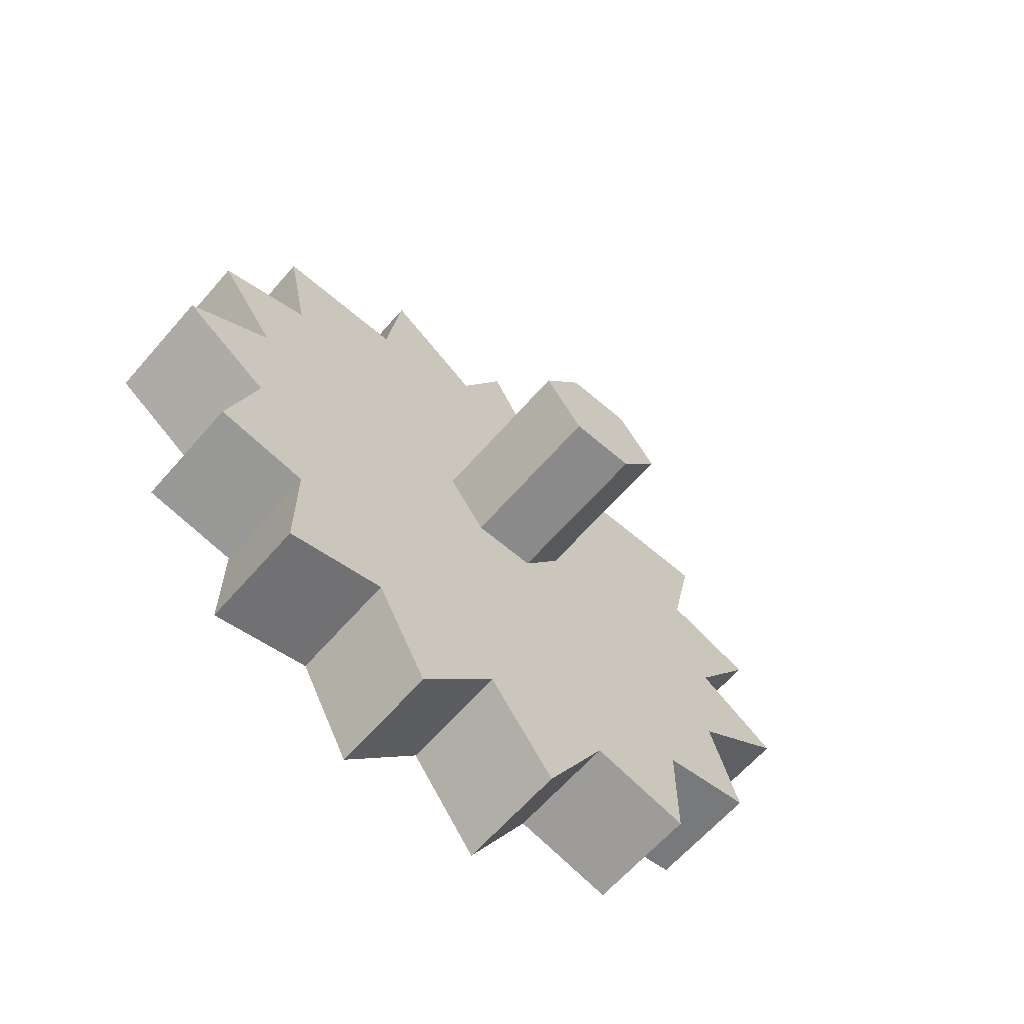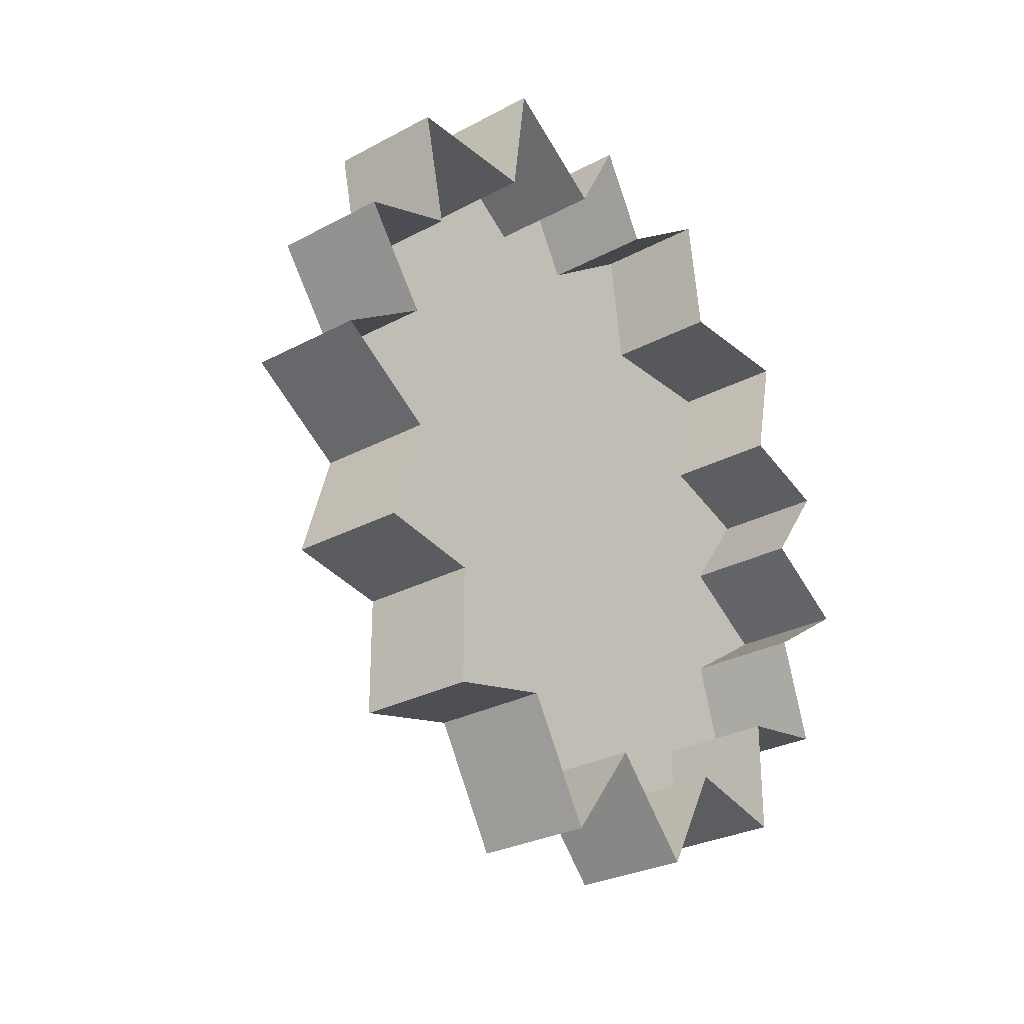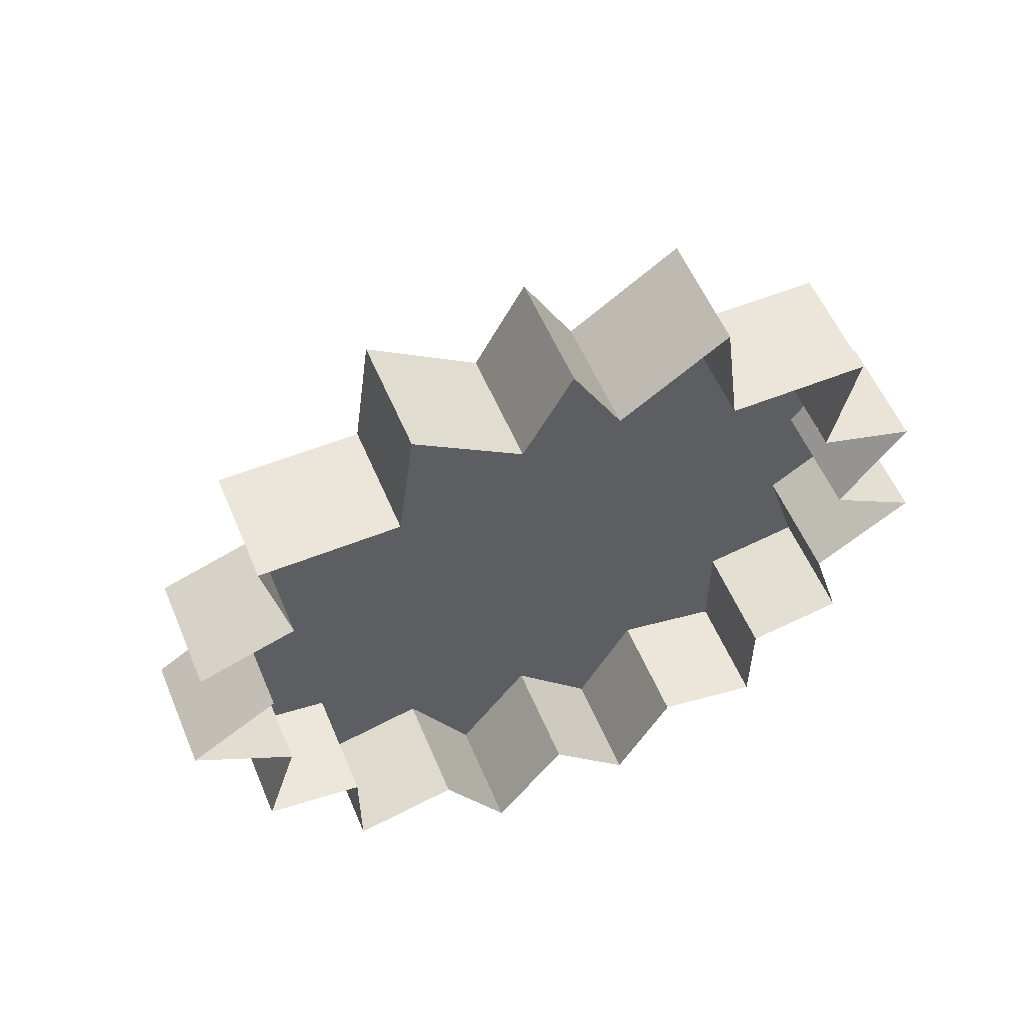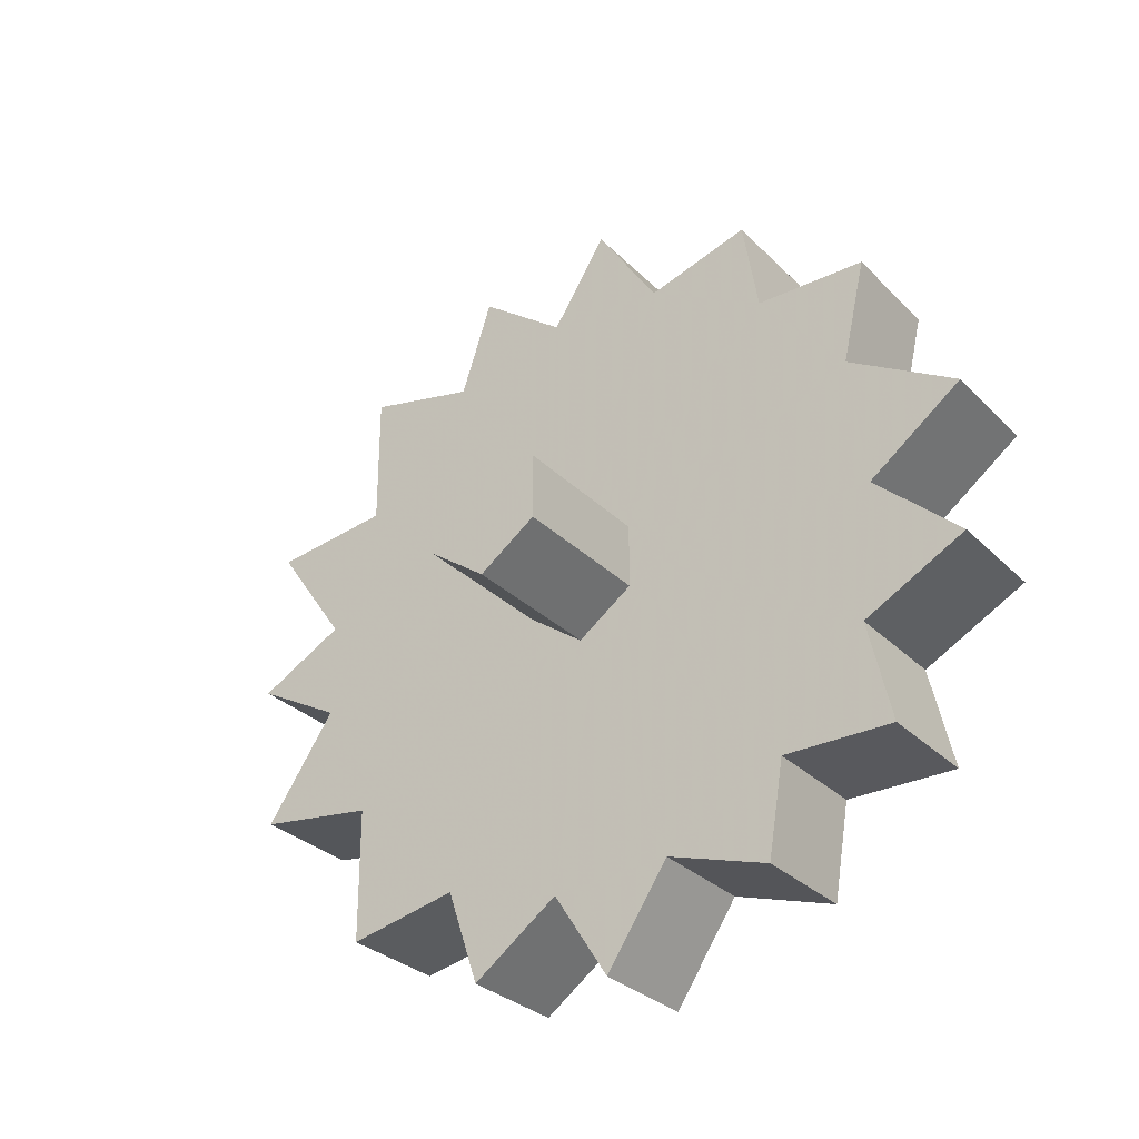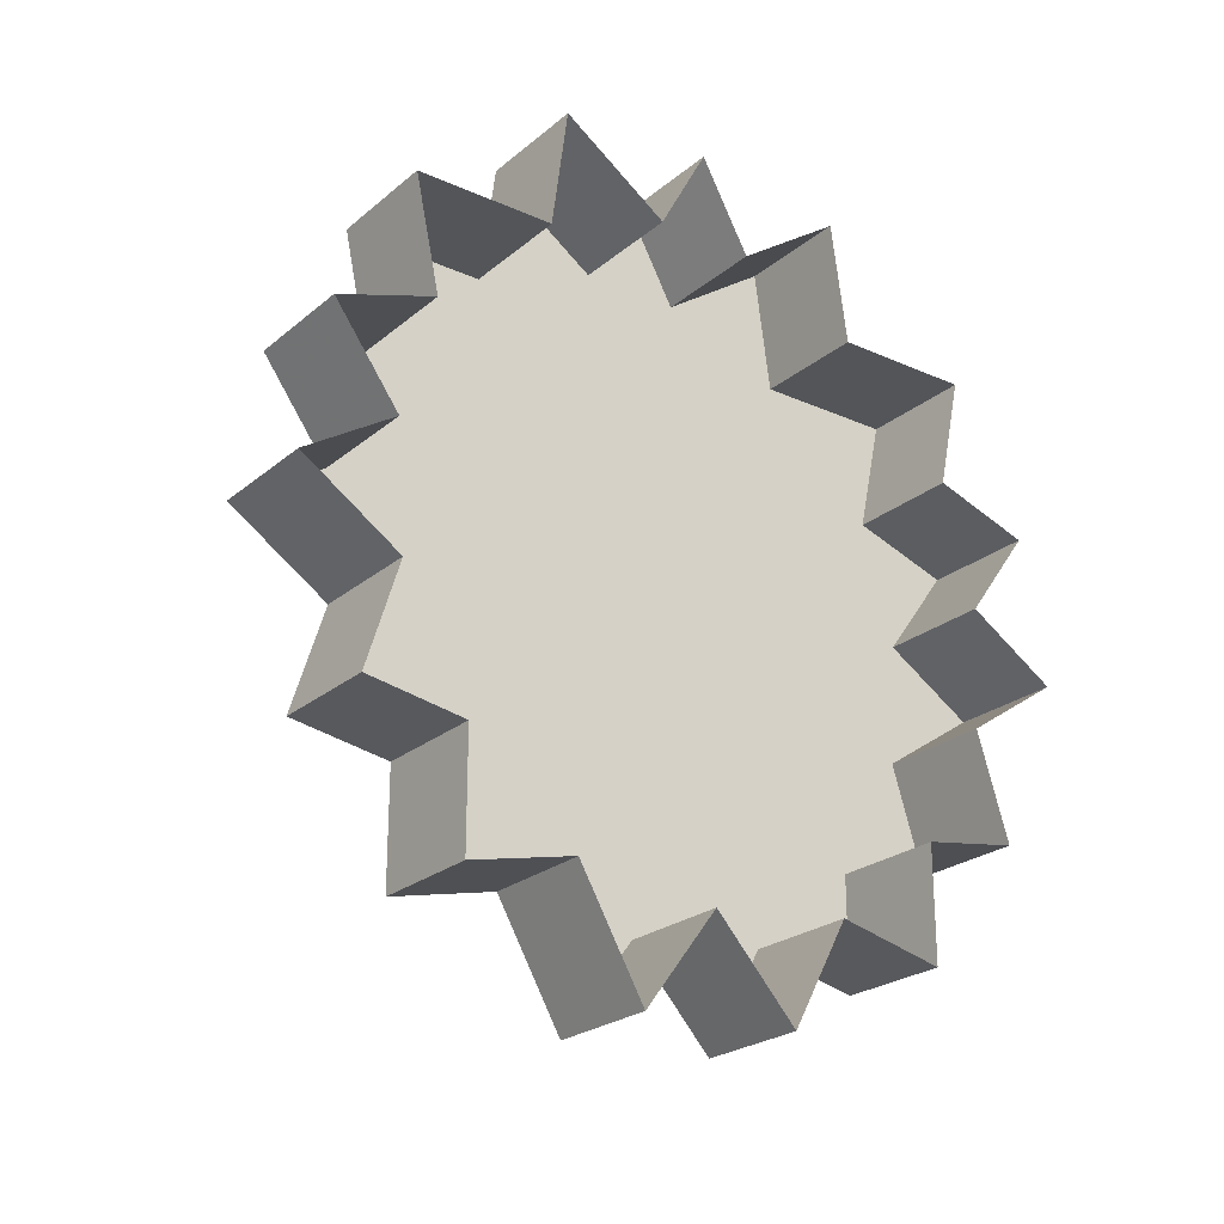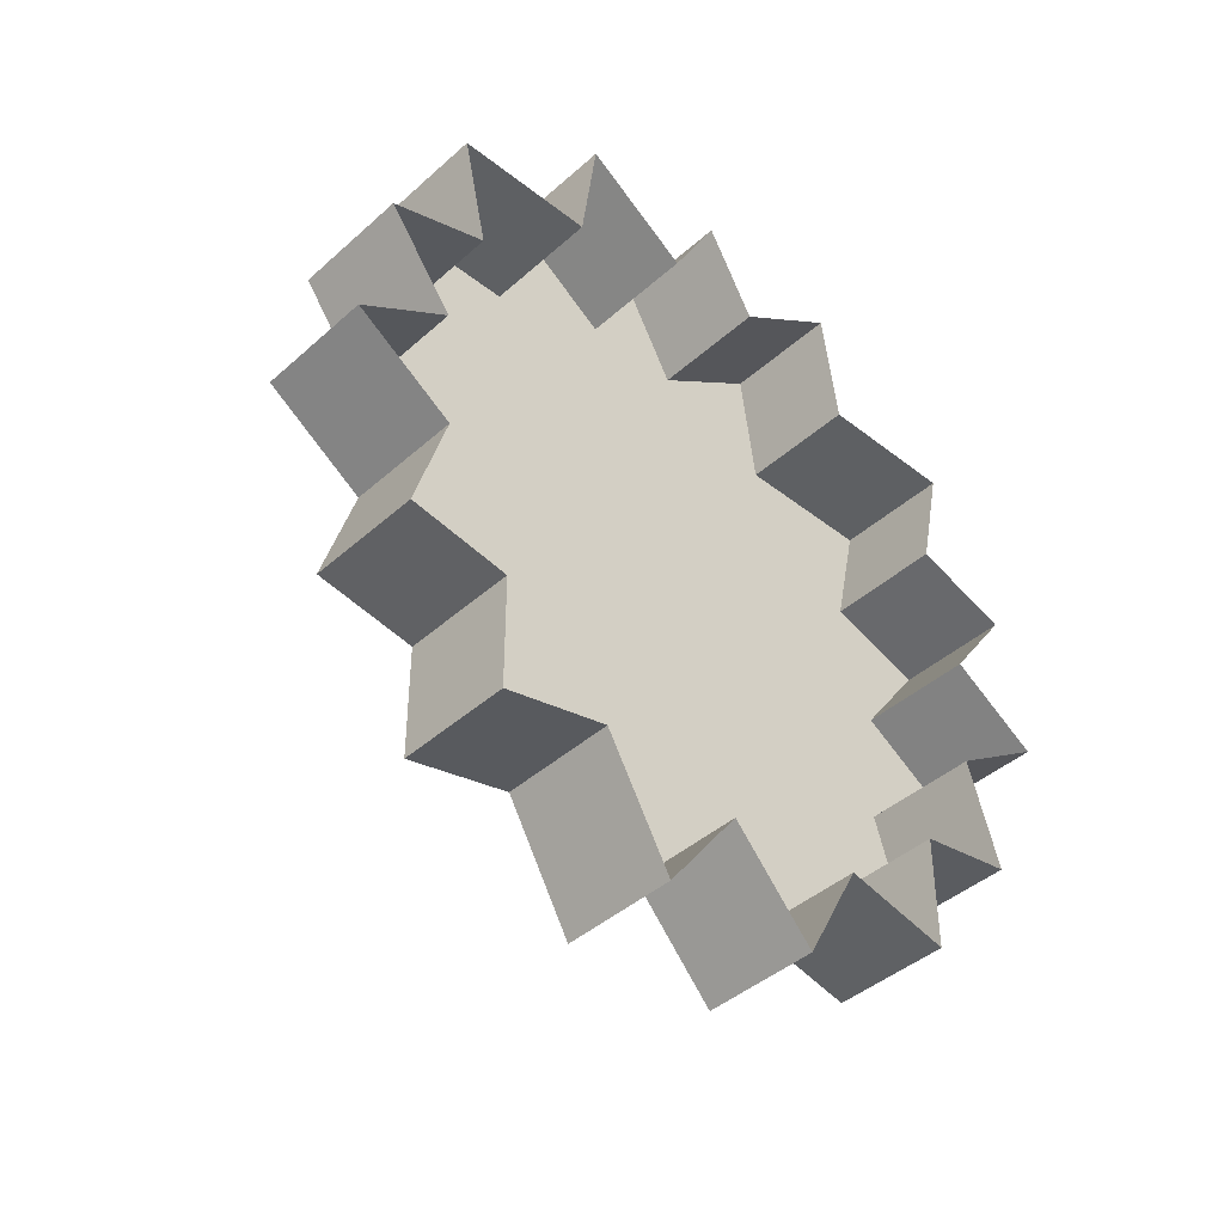
<metadata>
{"format":"obj","ext":"obj","renderer":"f3d","projection":"perspective","resolution":1024,"background":"white","views":[{"elev":-63.5,"azim":49.0,"up":"+Z"},{"elev":-28.2,"azim":-140.9,"up":"+Z"},{"elev":56.4,"azim":-112.7,"up":"+Z"},{"elev":-30.0,"azim":125.5,"up":"+Y"},{"elev":-24.0,"azim":-126.6,"up":"+Z"},{"elev":-42.2,"azim":-133.2,"up":"+Z"}]}
</metadata>
<code>
v -0.2969 -1.312 0.2031
v -0.375 -1.312 0.2031
v -0.375 -1.273 0.2578
v -0.2969 -1.273 0.2578
v -0.2266 -1.273 0.2578
v -0.2266 -1.312 0.2031
v -0.2969 -1.375 0.2031
v -0.375 -1.375 0.2031
v -0.375 -1.312 0.3125
v -0.2969 -1.312 0.3125
v -0.2266 -1.312 0.3125
v -0.2266 -1.375 0.3125
v -0.2266 -1.414 0.2578
v -0.2266 -1.375 0.2031
v -0.2969 -1.414 0.2578
v -0.375 -1.414 0.2578
v -0.375 -1.375 0.3125
v -0.2969 -1.375 0.3125
v -0.5 -1.391 0.5703
v -0.5 -1.492 0.6406
v -0.3906 -1.492 0.6406
v -0.3906 -1.391 0.5703
v -0.5 -1.344 0.6562
v -0.3906 -1.344 0.6562
v -0.5 -1.297 0.5703
v -0.3906 -1.297 0.5703
v -0.5 -1.195 0.6406
v -0.3906 -1.195 0.6406
v -0.5 -1.18 0.5234
v -0.3906 -1.18 0.5234
v -0.5 -1.047 0.5234
v -0.3906 -1.047 0.5234
v -0.5 -1.07 0.4141
v -0.3906 -1.07 0.4141
v -0.5 -0.9766 0.3828
v -0.3906 -0.9766 0.3828
v -0.5 -1.039 0.2969
v -0.3906 -1.039 0.2969
v -0.5 -0.9531 0.2422
v -0.3906 -0.9531 0.2422
v -0.5 -1.047 0.1797
v -0.3906 -1.047 0.1797
v -0.5 -1.016 0.07812
v -0.3906 -1.016 0.07812
v -0.5 -1.109 0.0625
v -0.3906 -1.109 0.0625
v -0.5 -1.109 -0.04688
v -0.3906 -1.109 -0.04688
v -0.5 -1.211 -0.02344
v -0.3906 -1.211 -0.02344
v -0.5 -1.273 -0.1328
v -0.3906 -1.273 -0.1328
v -0.5 -1.344 -0.03906
v -0.3906 -1.344 -0.03906
v -0.5 -1.422 -0.125
v -0.3906 -1.422 -0.125
v -0.5 -1.477 -0.02344
v -0.3906 -1.477 -0.02344
v -0.5 -1.578 -0.04688
v -0.3906 -1.578 -0.04688
v -0.5 -1.578 0.0625
v -0.3906 -1.578 0.0625
v -0.5 -1.672 0.07812
v -0.3906 -1.672 0.07812
v -0.5 -1.641 0.1797
v -0.3906 -1.641 0.1797
v -0.5 -1.734 0.2422
v -0.3906 -1.734 0.2422
v -0.5 -1.648 0.2969
v -0.3906 -1.648 0.2969
v -0.5 -1.711 0.3828
v -0.3906 -1.711 0.3828
v -0.5 -1.617 0.4141
v -0.3906 -1.617 0.4141
v -0.5 -1.641 0.5234
v -0.3906 -1.641 0.5234
v -0.5 -1.508 0.5234
v -0.3906 -1.508 0.5234
v -0.3906 -1.383 0.3281
v -0.3906 -1.352 0.3359
v -0.3906 -1.414 0.2656
v -0.3906 -1.406 0.3047
v -0.3906 -1.336 0.3359
v -0.3906 -1.305 0.3281
v -0.3906 -1.281 0.3047
v -0.3906 -1.273 0.2734
v -0.3906 -1.273 0.25
v -0.3906 -1.281 0.2188
v -0.3906 -1.312 0.1953
v -0.3906 -1.344 0.1875
v -0.3906 -1.375 0.1953
v -0.3906 -1.406 0.2188
v -0.3906 -1.414 0.25
f 1 2 3
f 1 3 4
f 1 7 2
f 2 7 8
f 2 8 9
f 2 9 3
f 3 9 4
f 4 9 10
f 7 15 8
f 8 15 16
f 8 16 9
f 9 16 17
f 9 17 10
f 10 17 18
f 18 17 16
f 18 16 15
f 81 93 82
f 82 93 92
f 82 92 89
f 82 89 83
f 82 83 80
f 82 80 79
f 86 85 84
f 86 84 83
f 86 83 89
f 86 89 87
f 89 88 87
f 92 91 90
f 92 90 89
f 1 4 5
f 1 5 6
f 1 6 7
f 4 10 11
f 4 11 5
f 5 11 12
f 5 12 13
f 5 13 14
f 5 14 6
f 6 14 7
f 7 14 15
f 10 18 12
f 10 12 11
f 18 15 13
f 18 13 12
f 14 13 15
f 19 20 21
f 19 21 22
f 19 22 23
f 23 22 24
f 23 24 25
f 25 24 26
f 25 26 27
f 27 26 28
f 27 28 29
f 29 28 30
f 29 30 31
f 31 30 32
f 31 32 33
f 33 32 34
f 33 34 35
f 35 34 36
f 35 36 37
f 37 36 38
f 37 38 39
f 39 38 40
f 39 40 41
f 41 40 42
f 41 42 43
f 43 42 44
f 43 44 45
f 45 44 46
f 45 46 47
f 47 46 48
f 47 48 49
f 49 48 50
f 49 50 51
f 51 50 52
f 51 52 53
f 53 52 54
f 53 54 55
f 55 54 56
f 55 56 57
f 57 56 58
f 57 58 59
f 59 58 60
f 59 60 61
f 61 60 62
f 61 62 63
f 63 62 64
f 63 64 65
f 65 64 66
f 65 66 67
f 67 66 68
f 67 68 69
f 69 68 70
f 69 70 71
f 71 70 72
f 71 72 73
f 73 72 74
f 73 74 75
f 75 74 76
f 75 76 77
f 77 76 78
f 77 78 20
f 20 78 21
f 21 78 22
f 22 78 79
f 22 79 80
f 22 80 26
f 22 26 24
f 74 72 70
f 74 70 81
f 74 81 82
f 74 82 78
f 74 78 76
f 30 84 34
f 30 34 32
f 38 36 34
f 38 34 85
f 38 85 86
f 38 86 42
f 38 42 40
f 46 44 42
f 46 42 87
f 46 87 88
f 54 52 50
f 54 50 89
f 54 89 90
f 54 90 58
f 54 58 56
f 62 60 58
f 62 58 91
f 62 91 92
f 62 92 66
f 62 66 64
f 82 79 78
f 86 87 42
f 80 83 26
f 34 84 85
f 58 90 91
f 66 92 93
f 30 28 26
f 30 26 83
f 30 83 84
f 46 88 50
f 46 50 48
f 70 68 66
f 70 66 93
f 70 93 81
f 88 89 50

</code>
